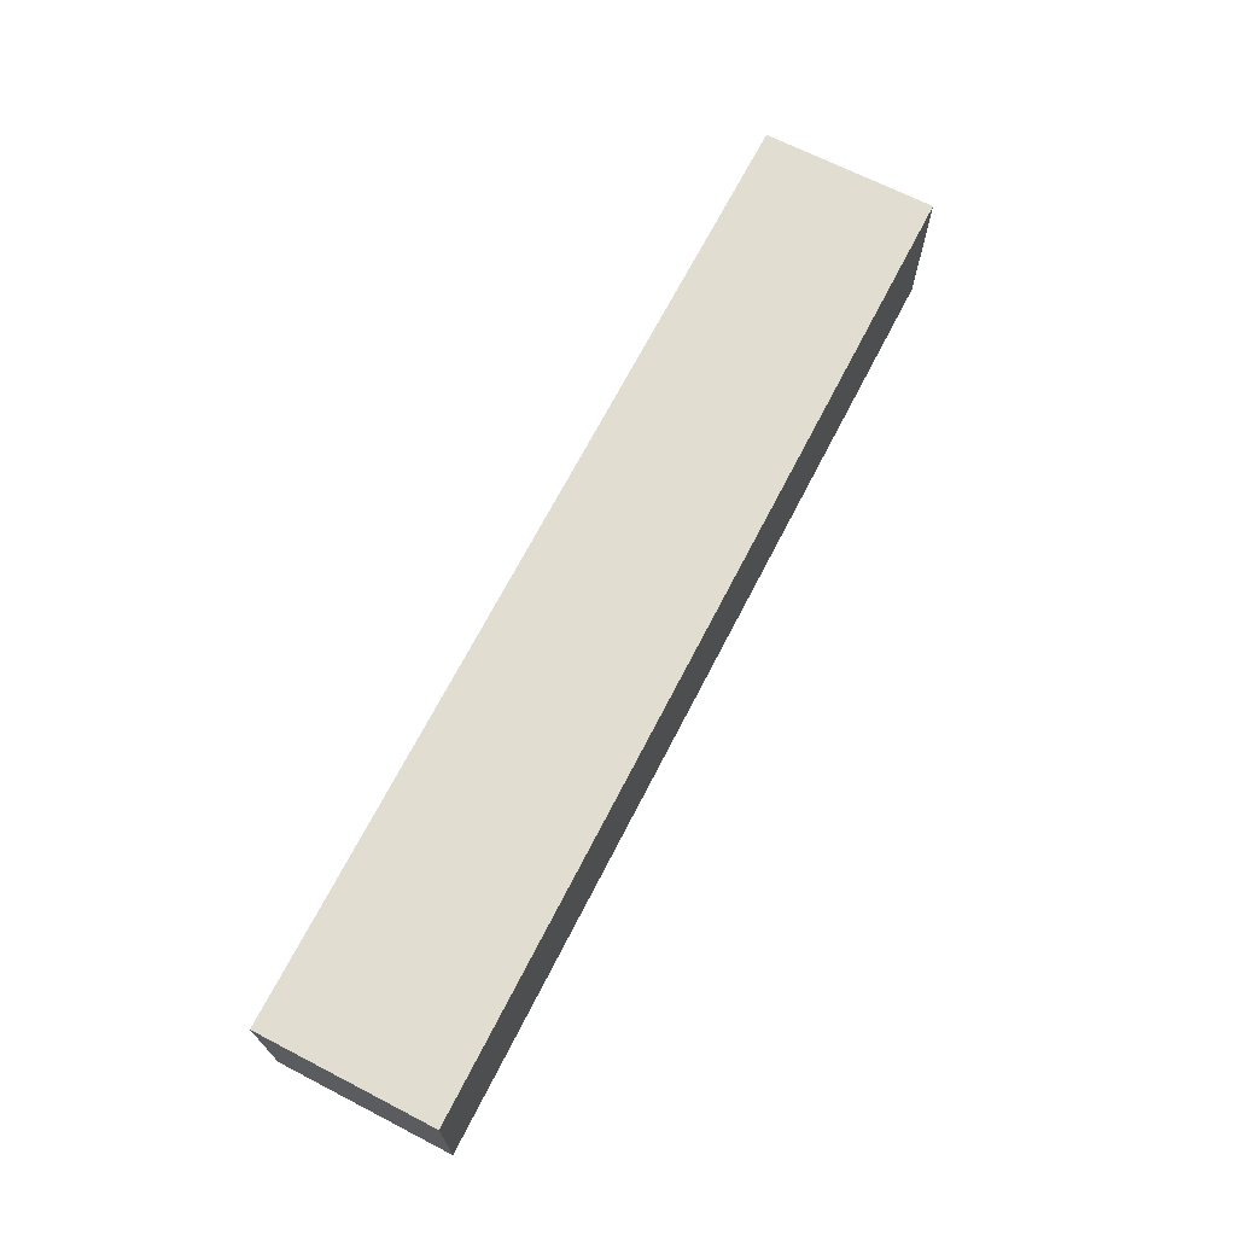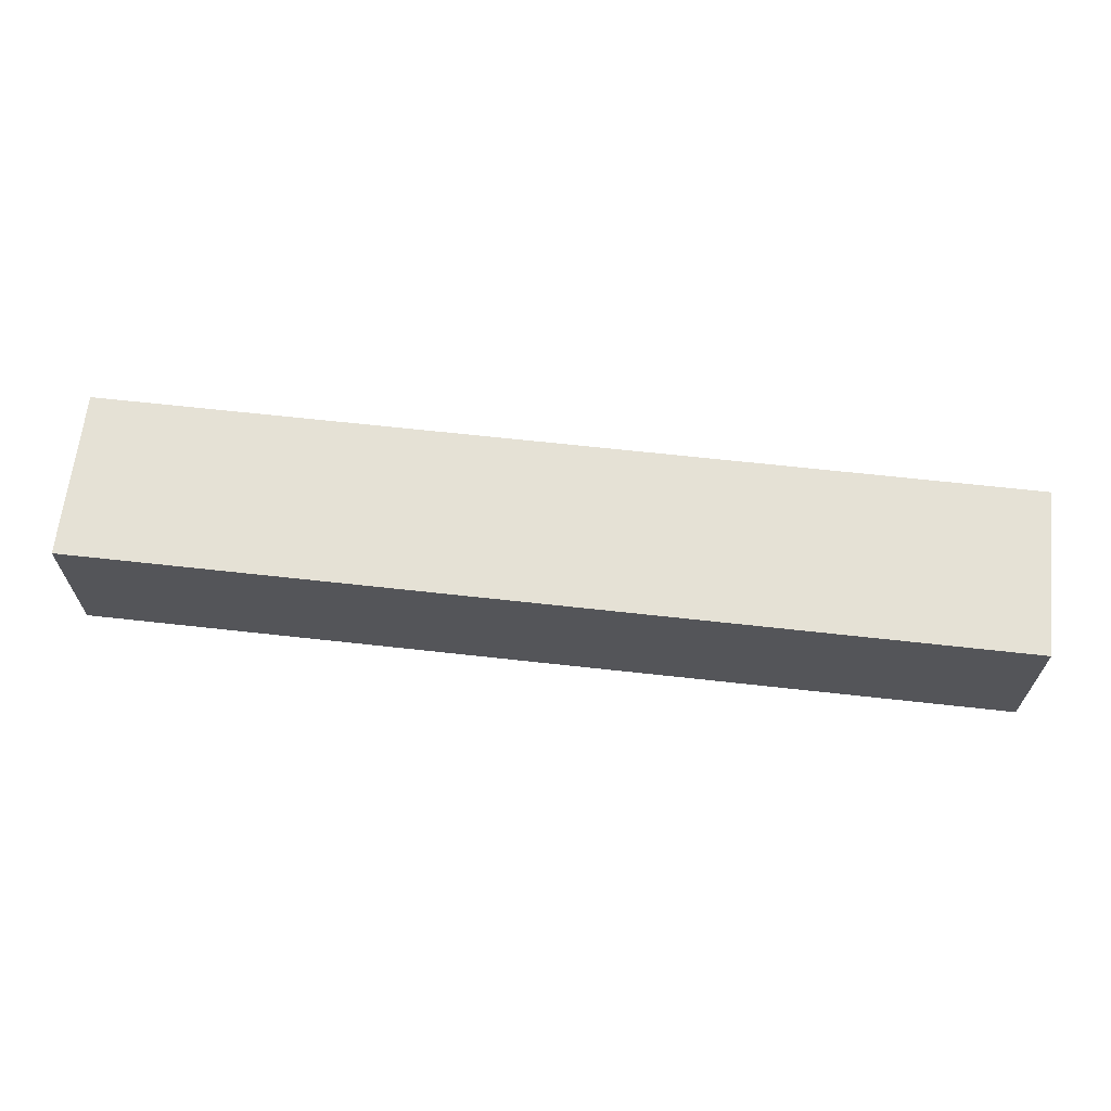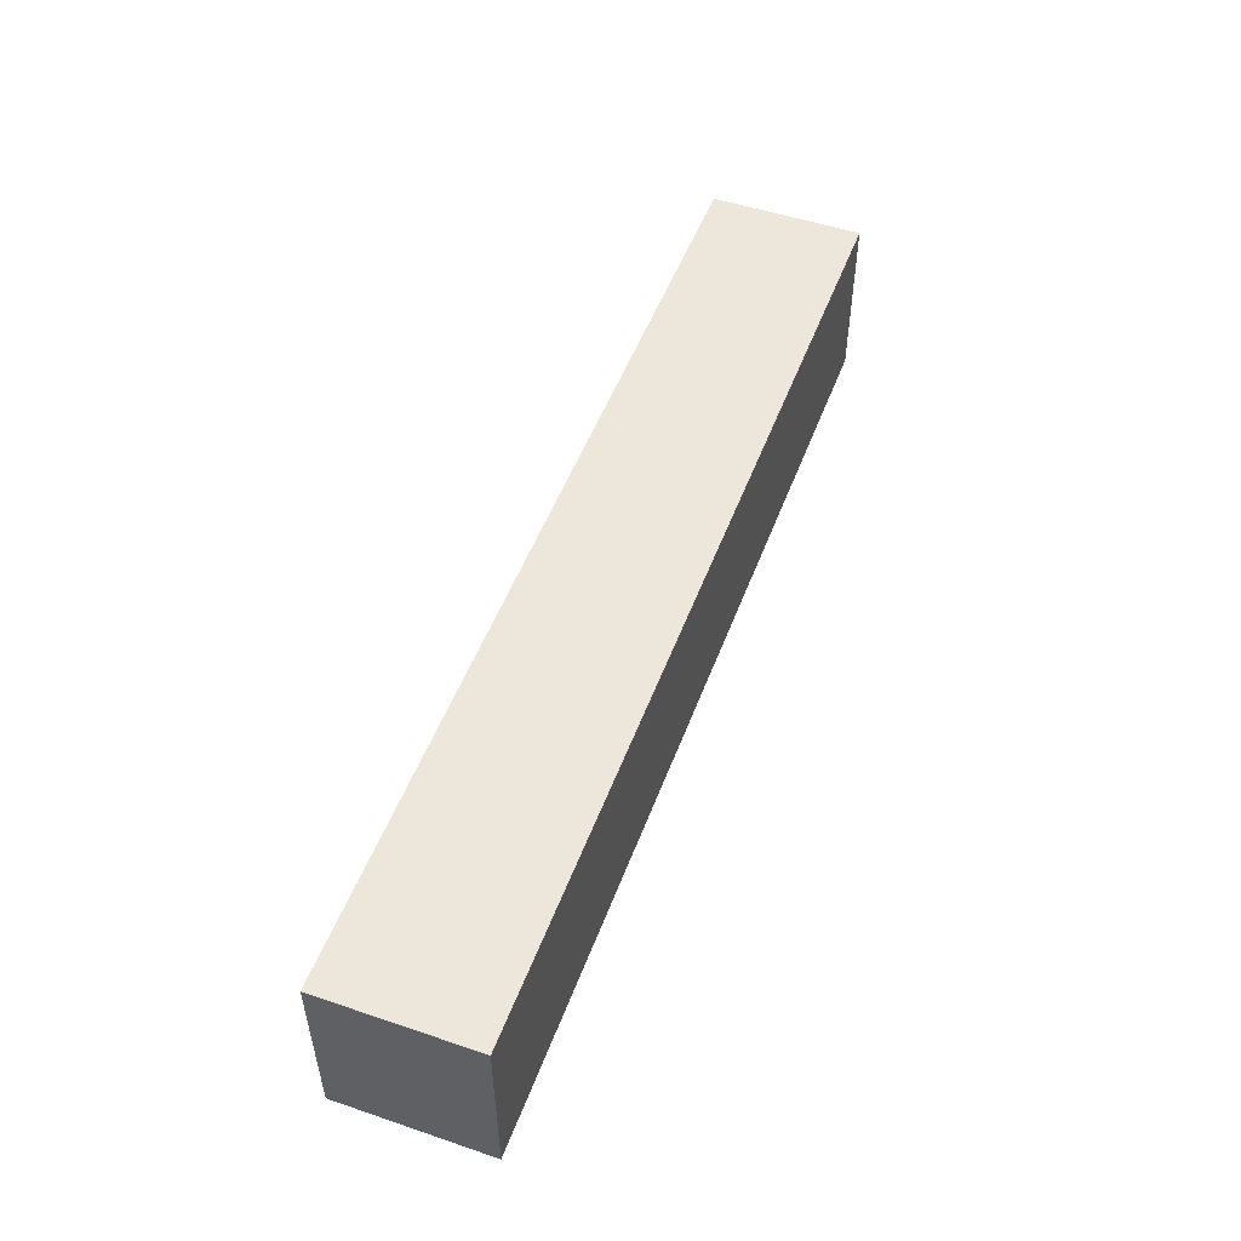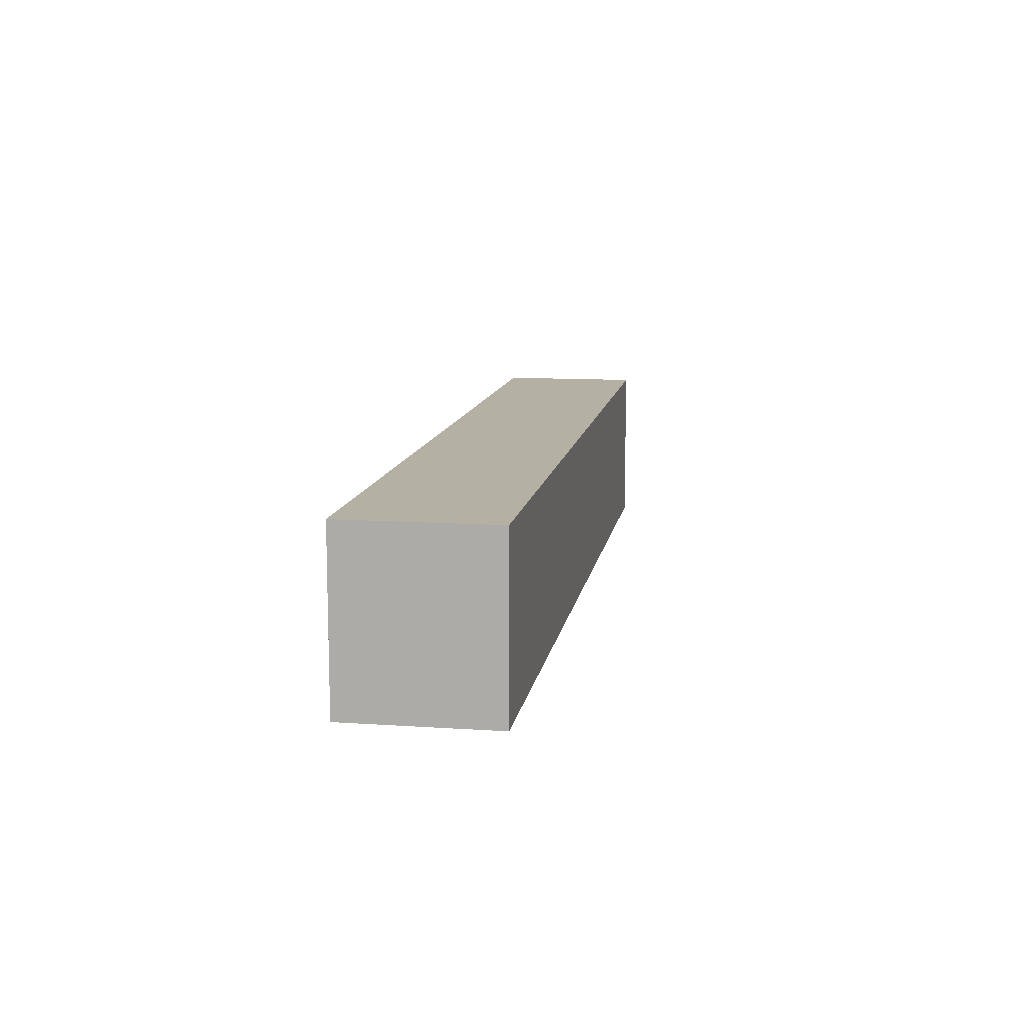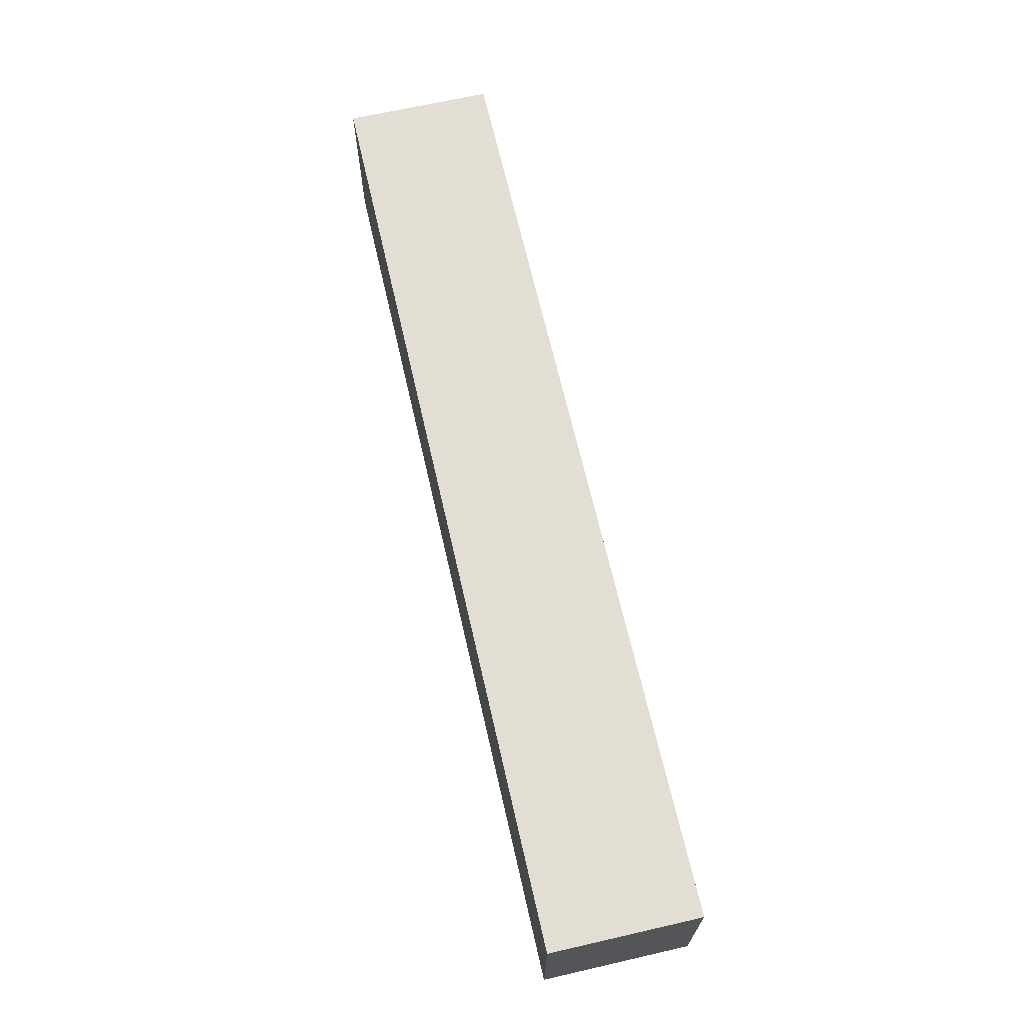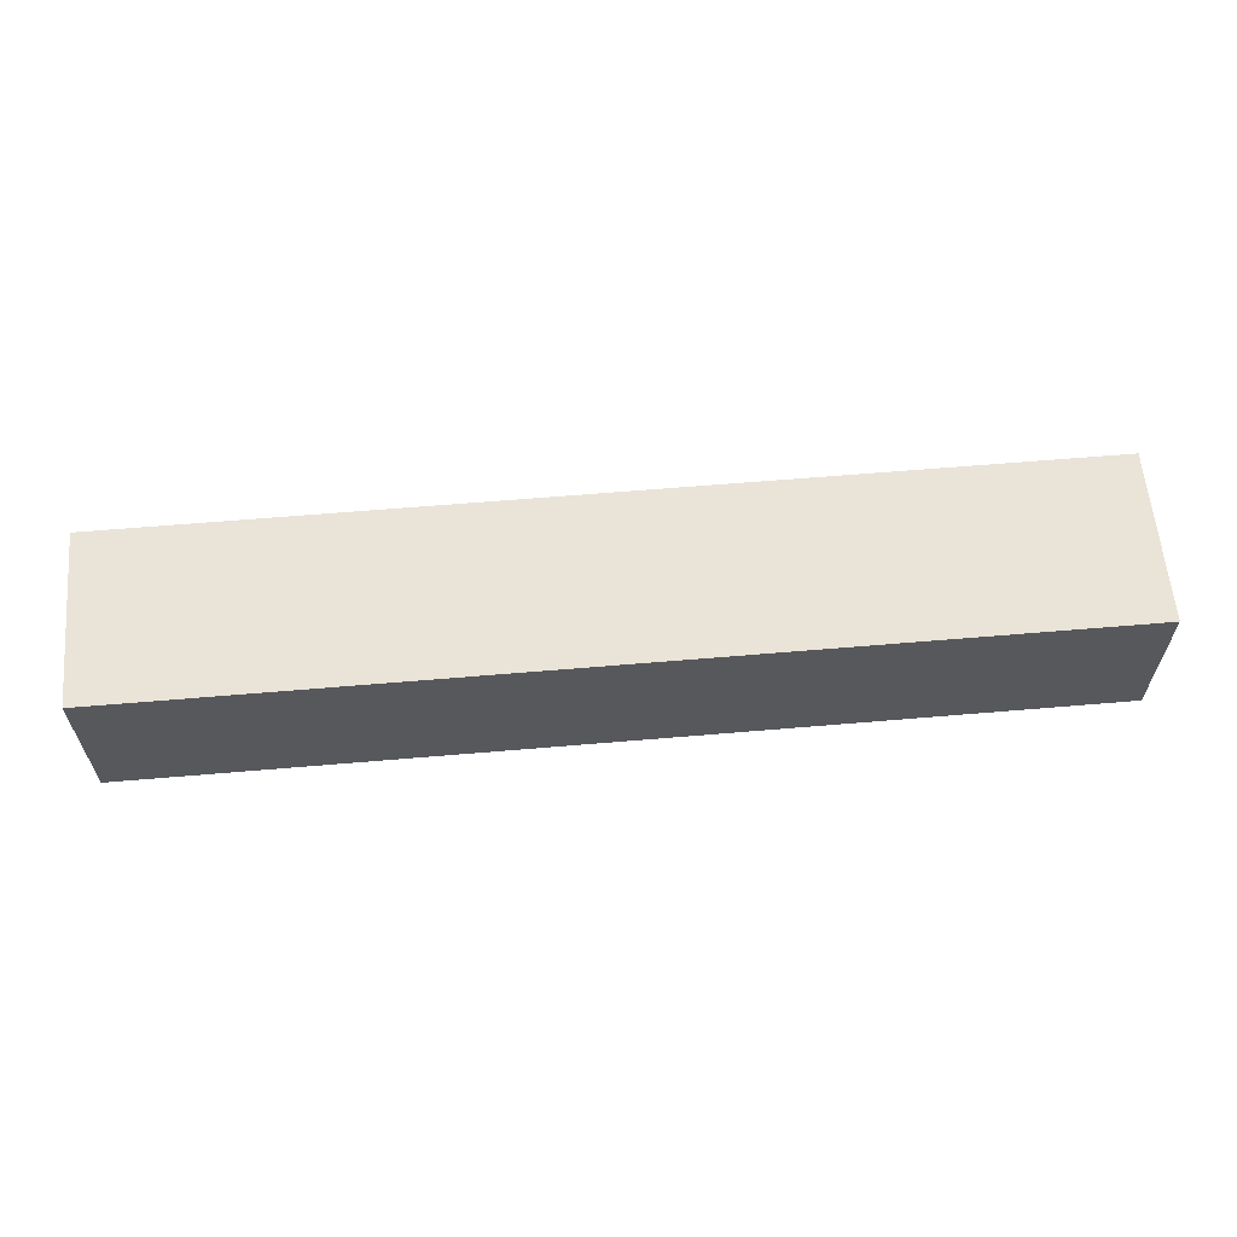
<metadata>
{"format":"obj","ext":"obj","renderer":"f3d","projection":"perspective","resolution":1024,"background":"white","views":[{"elev":68.4,"azim":-62.8,"up":"+Z"},{"elev":65.1,"azim":-173.6,"up":"+Z"},{"elev":51.0,"azim":110.2,"up":"+Y"},{"elev":11.4,"azim":-80.7,"up":"+Y"},{"elev":67.3,"azim":77.1,"up":"+Y"},{"elev":61.2,"azim":175.0,"up":"+Z"}]}
</metadata>
<code>
v 0.334 0.2348 0.1223
v 0.334 0.2348 0.01619
v 0.334 0.3561 0.1223
v -0.334 0.3561 0.1223
v -0.334 0.2348 0.01619
v -0.334 0.3561 0.01619
v -0.334 0.2348 0.1223
v 0.334 0.3561 0.01619
f 1 2 3
f 1 3 4
f 5 2 1
f 6 4 3
f 6 5 4
f 6 2 5
f 7 5 1
f 7 1 4
f 7 4 5
f 8 6 3
f 8 3 2
f 8 2 6

</code>
